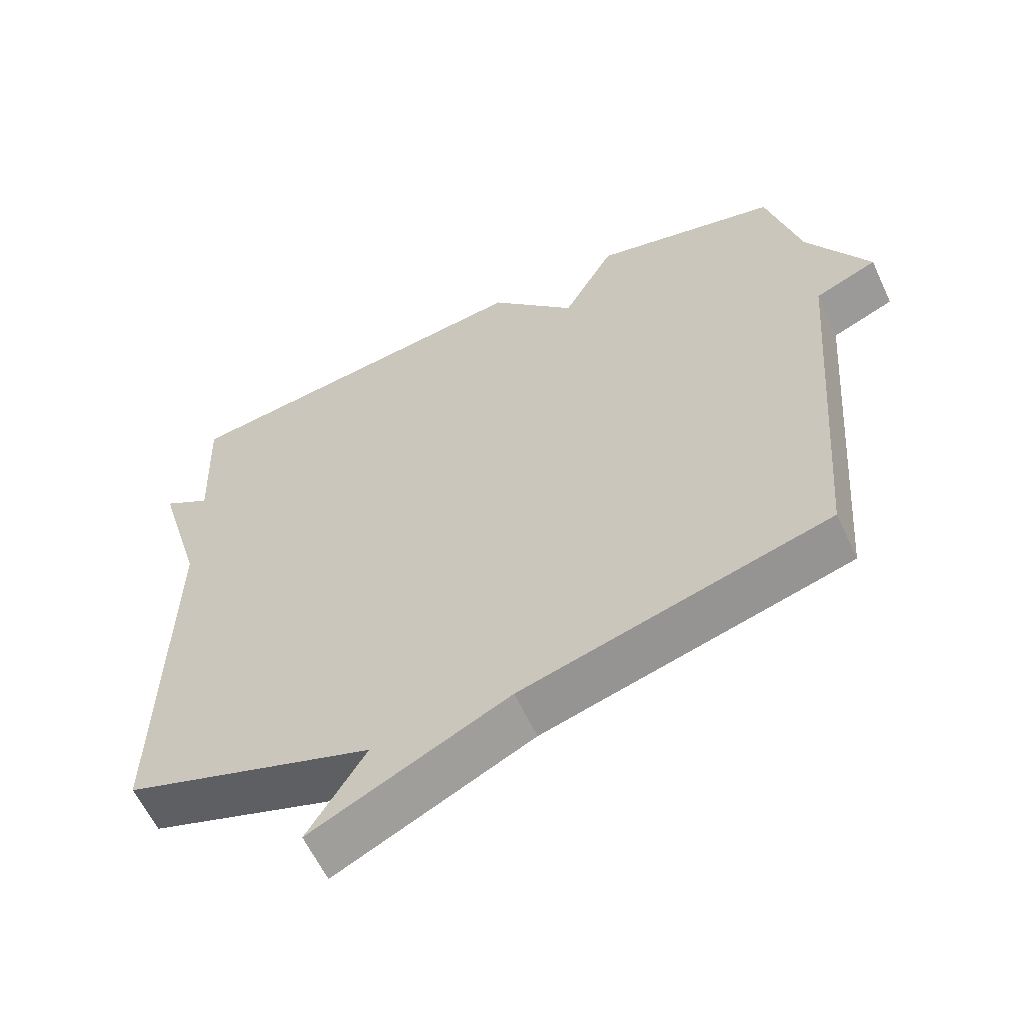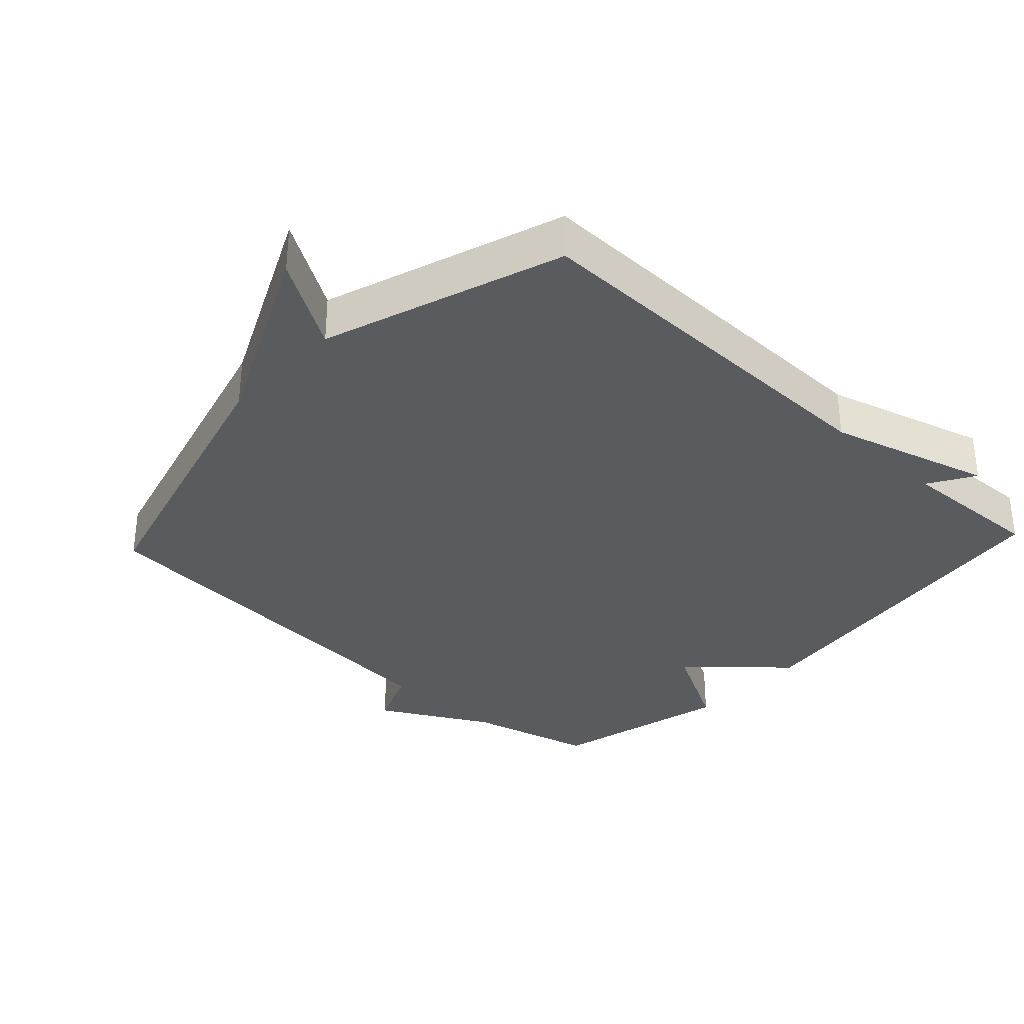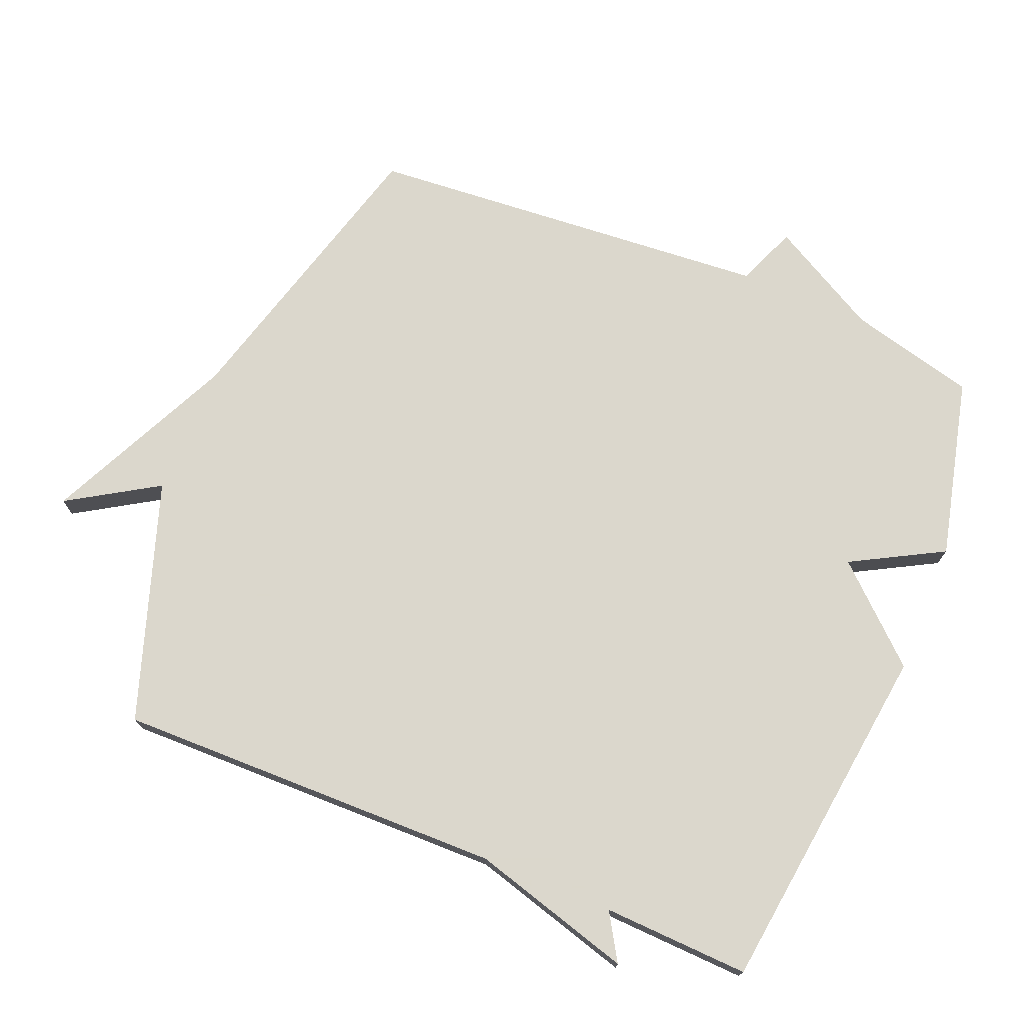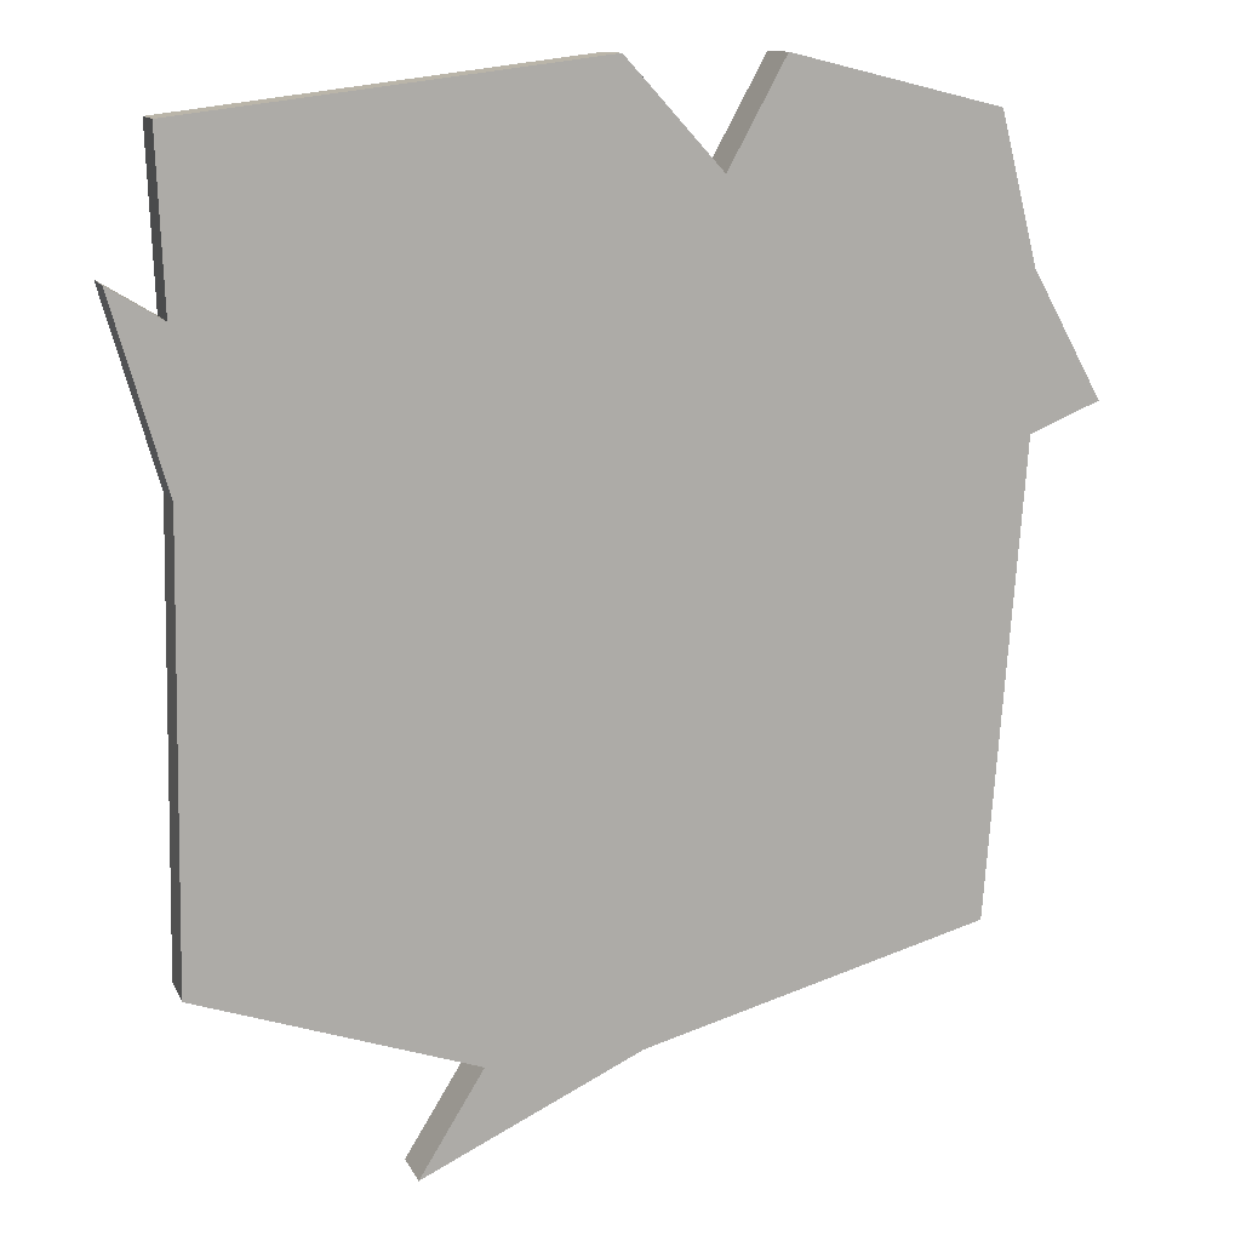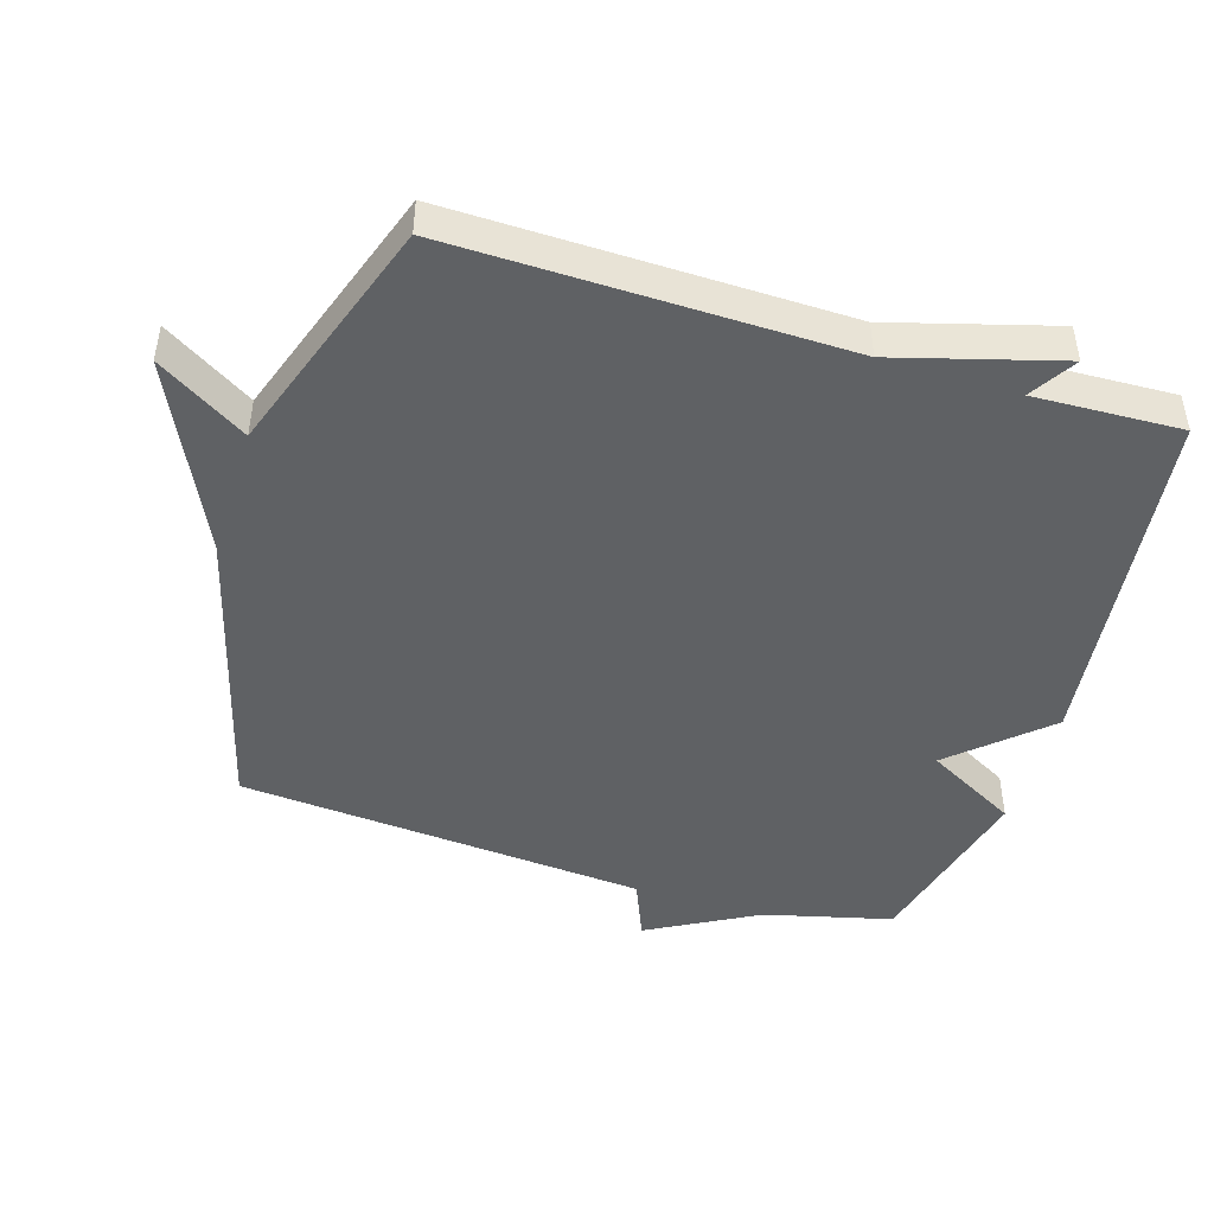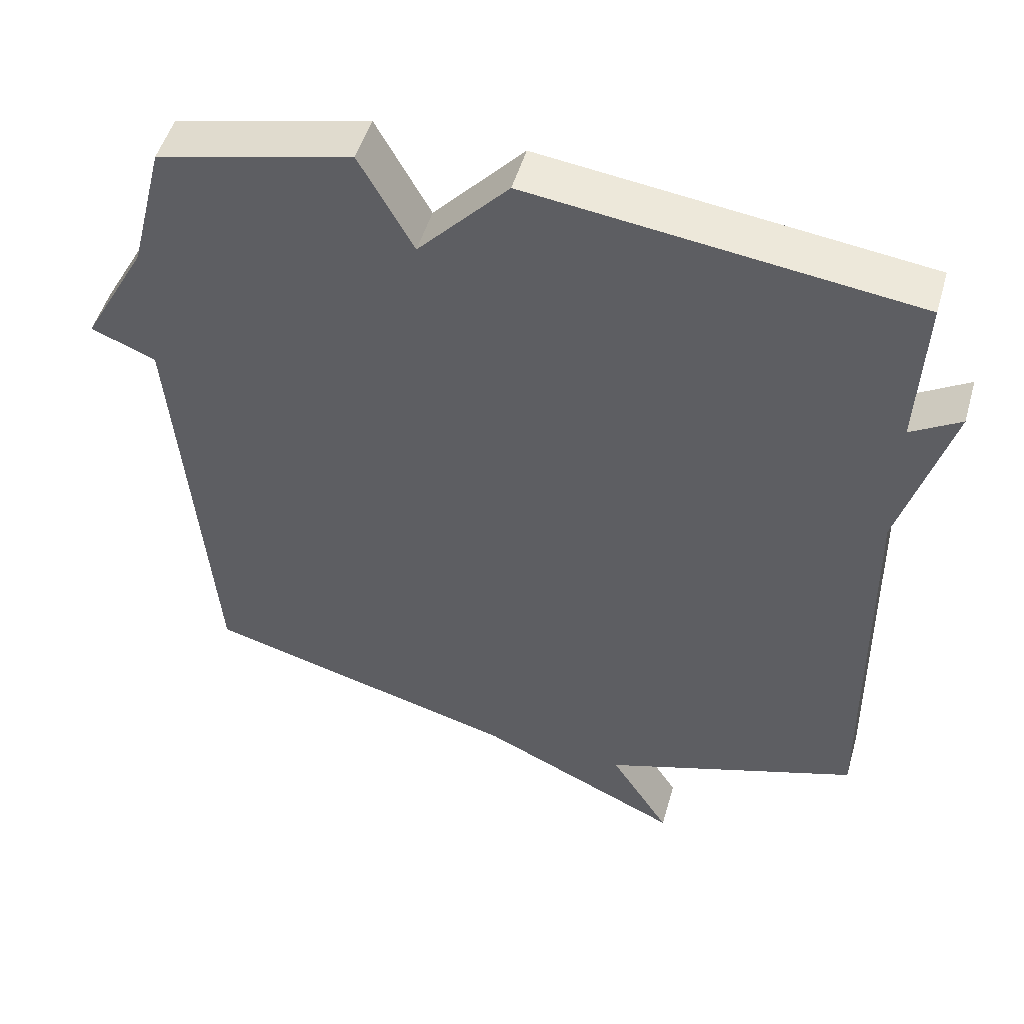
<metadata>
{"format":"obj","ext":"obj","renderer":"f3d","projection":"perspective","resolution":1024,"background":"white","views":[{"elev":-60.5,"azim":24.9,"up":"+Z"},{"elev":-33.5,"azim":-133.0,"up":"+Y"},{"elev":73.4,"azim":-67.6,"up":"+Y"},{"elev":12.3,"azim":-17.6,"up":"+Z"},{"elev":-46.3,"azim":-107.3,"up":"+Y"},{"elev":50.4,"azim":-164.0,"up":"+Z"}]}
</metadata>
<code>
v -0.5 0.07 0.5
v 0.03 0.07 0.566
v 0.155 0.07 0.429
v 0.23 0.07 0.566
v 0.5 0.07 0.5
v 0.548 0.07 0.31
v 0.638 0.07 0.147
v 0.548 0.07 0.11
v 0.5 0.07 -0.5
v 0.058 0.07 -0.621
v -0.225 0.07 -0.755
v -0.142 0.07 -0.621
v -0.5 0.07 -0.5
v -0.491 0.07 0.081
v -0.56 0.07 0.323
v -0.491 0.07 0.281
v -0.5 0 0.5
v 0.03 0 0.566
v 0.155 0 0.429
v 0.23 0 0.566
v 0.5 0 0.5
v 0.548 0 0.31
v 0.638 0 0.147
v 0.548 0 0.11
v 0.5 0 -0.5
v 0.058 0 -0.621
v -0.225 0 -0.755
v -0.142 0 -0.621
v -0.5 0 -0.5
v -0.491 0 0.081
v -0.56 0 0.323
v -0.491 0 0.281
f 14 15 16
f 12 13 14
f 12 14 16
f 10 11 12
f 12 16 1
f 10 12 1
f 9 10 1
f 8 9 1
f 6 7 8 1
f 3 4 5 6
f 1 2 3
f 1 3 6
f 32 31 30
f 30 29 28
f 32 30 28
f 28 27 26
f 17 32 28
f 17 28 26
f 17 26 25
f 17 25 24
f 17 24 23 22
f 22 21 20 19
f 19 18 17
f 22 19 17
f 1 17 18 2
f 2 18 19 3
f 3 19 20 4
f 4 20 21 5
f 5 21 22 6
f 6 22 23 7
f 7 23 24 8
f 8 24 25 9
f 9 25 26 10
f 10 26 27 11
f 11 27 28 12
f 12 28 29 13
f 13 29 30 14
f 14 30 31 15
f 15 31 32 16
f 16 32 17 1

</code>
